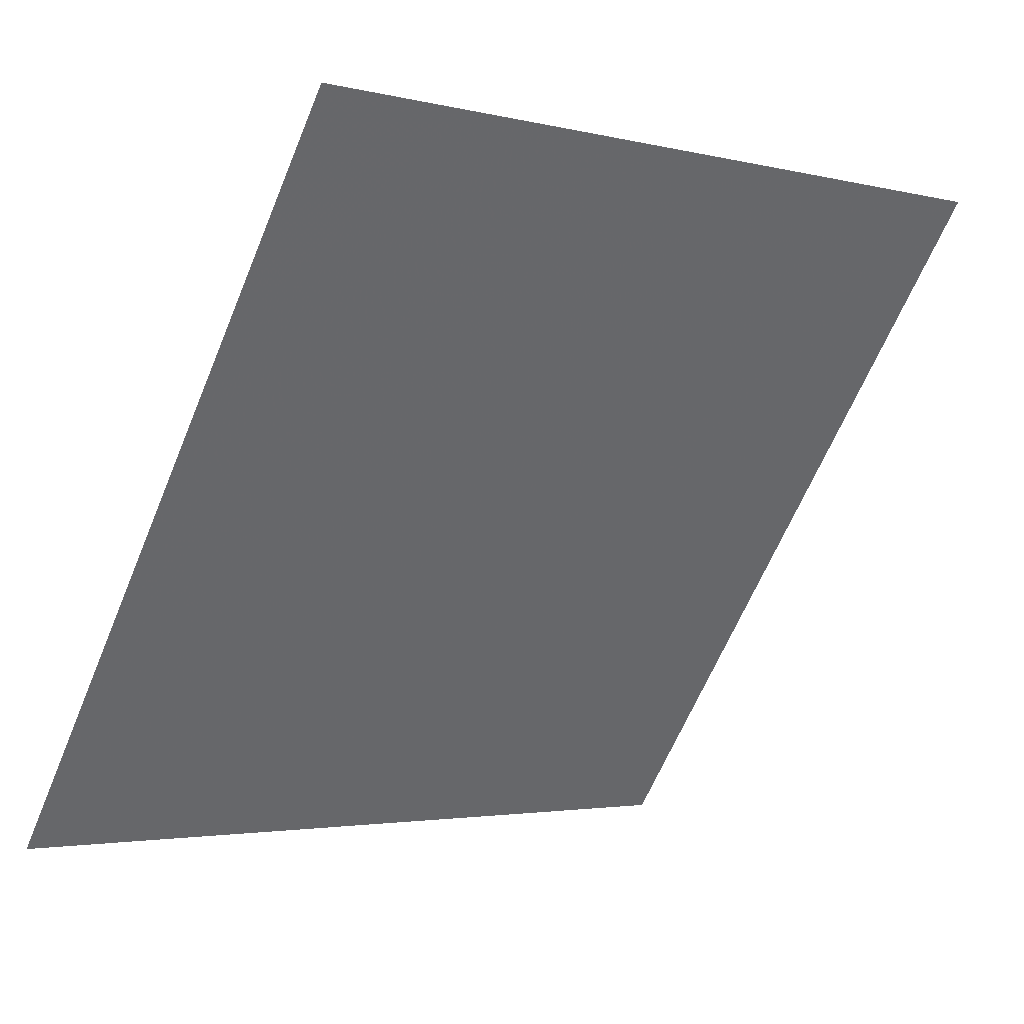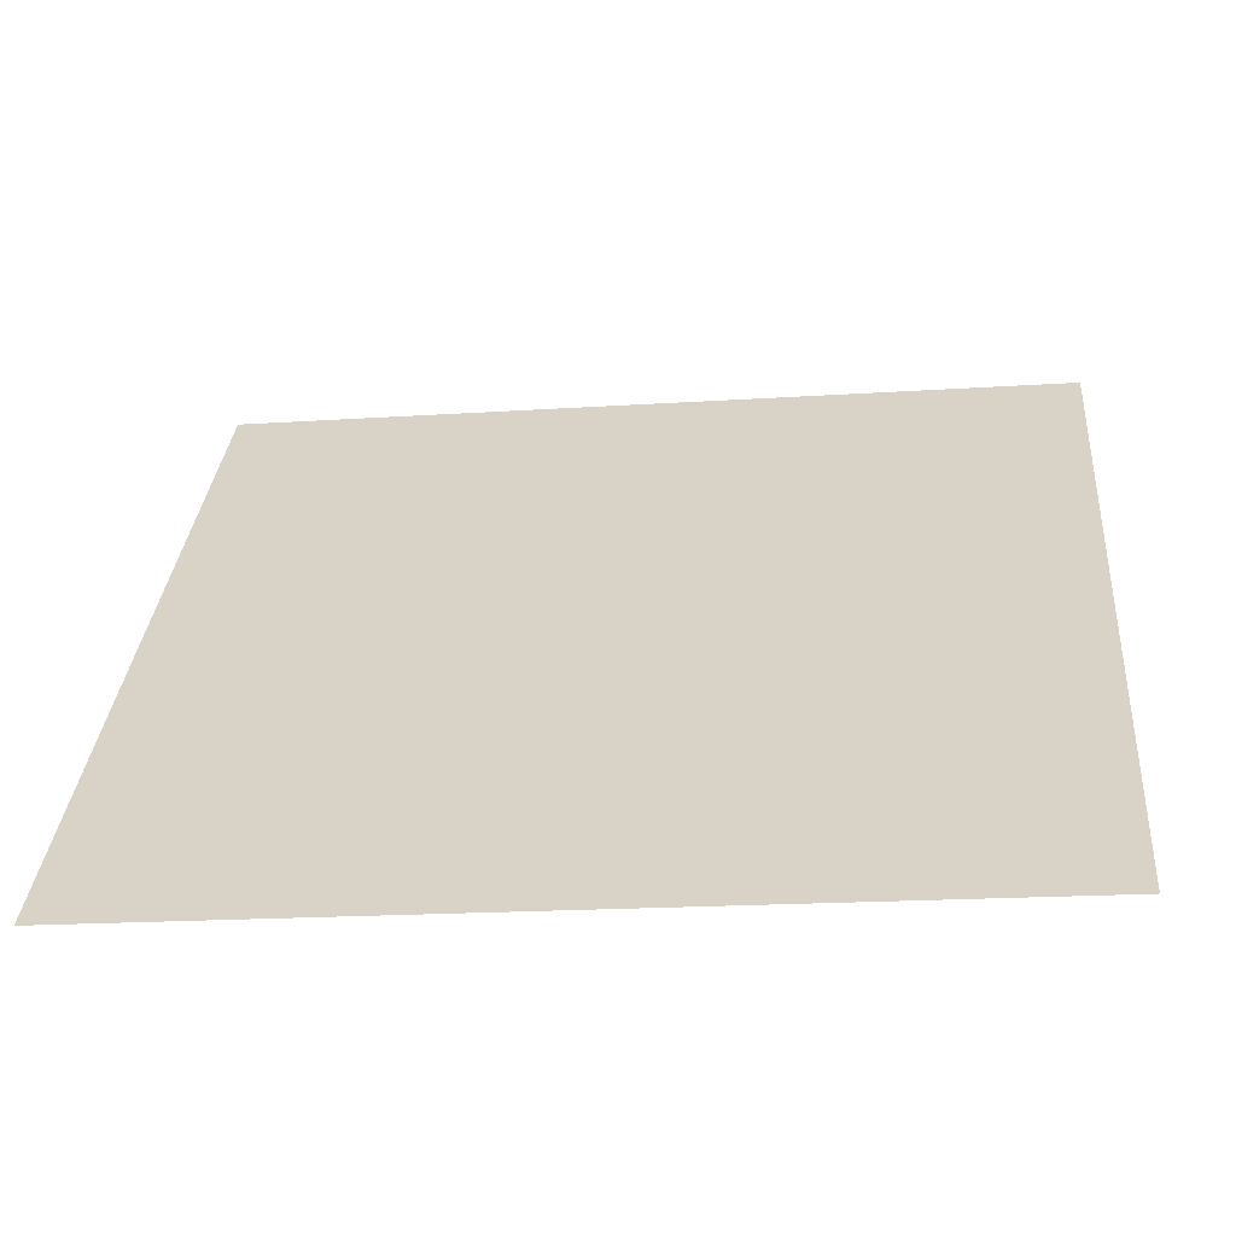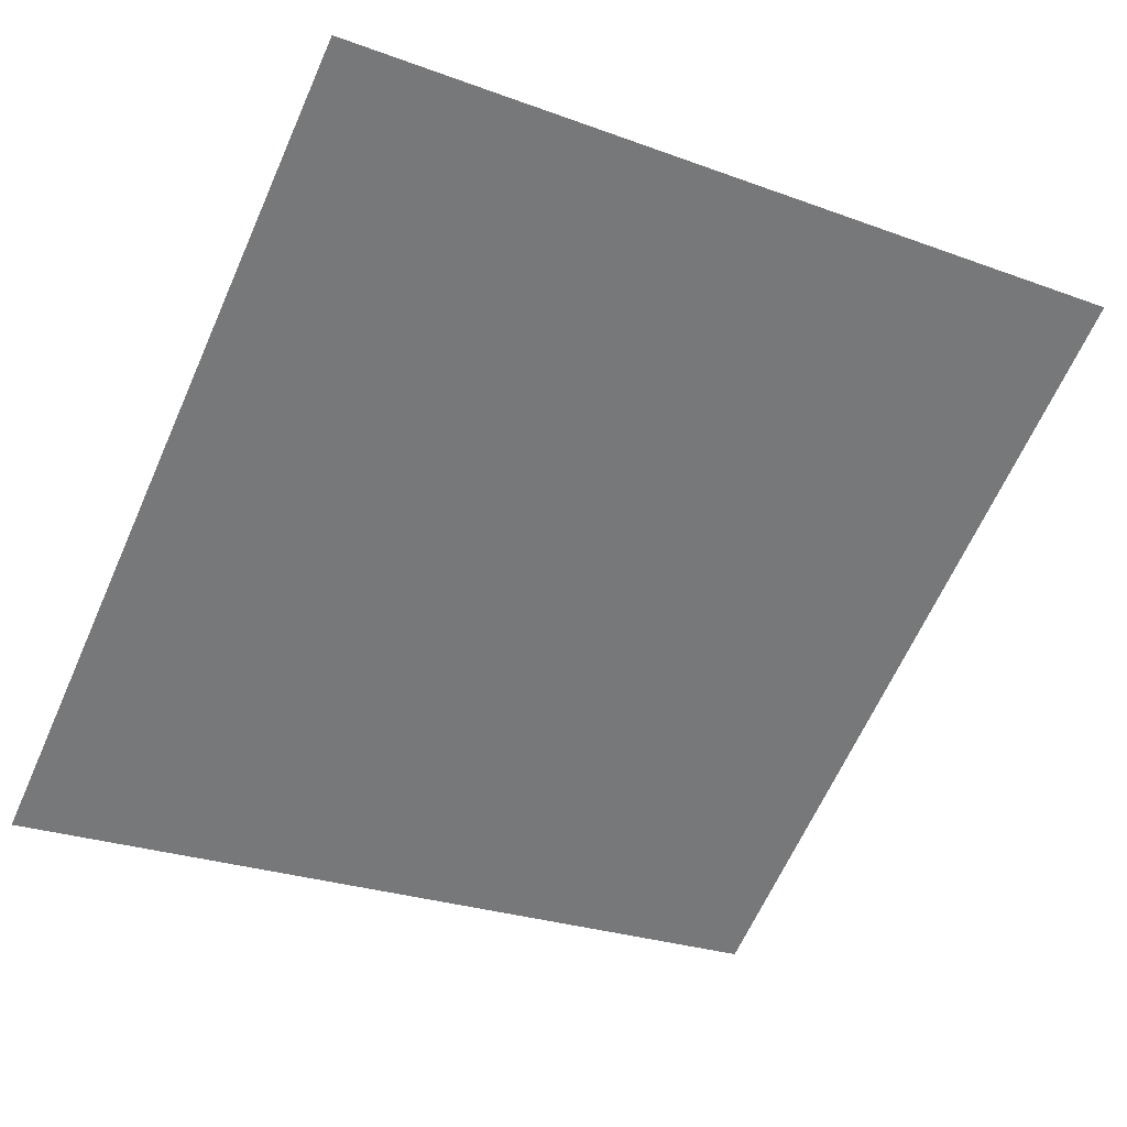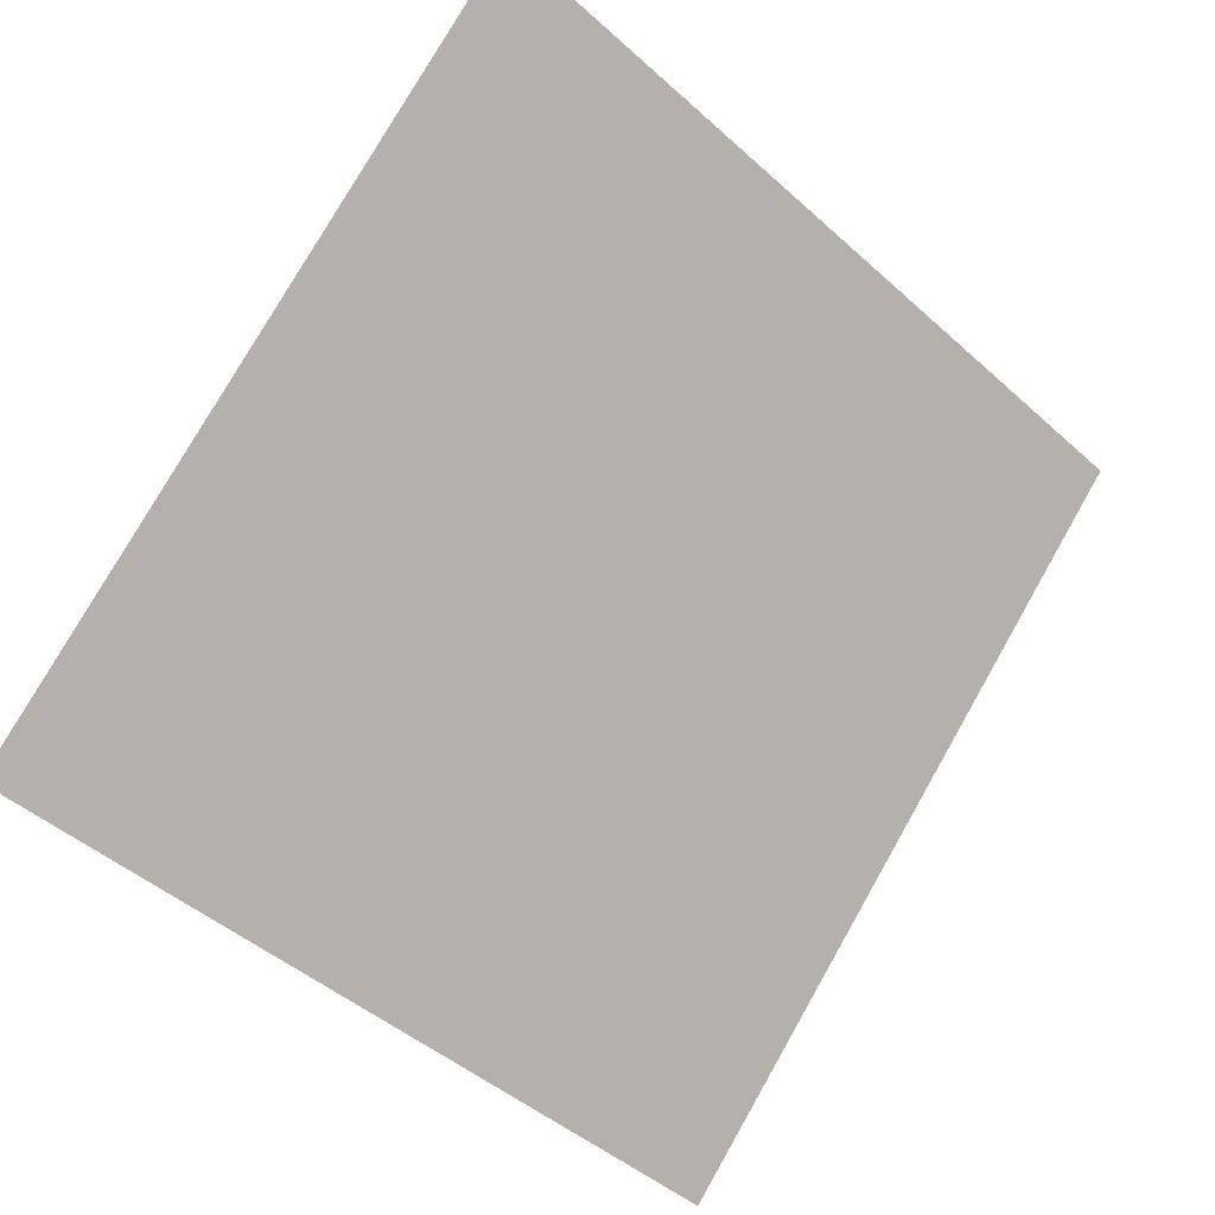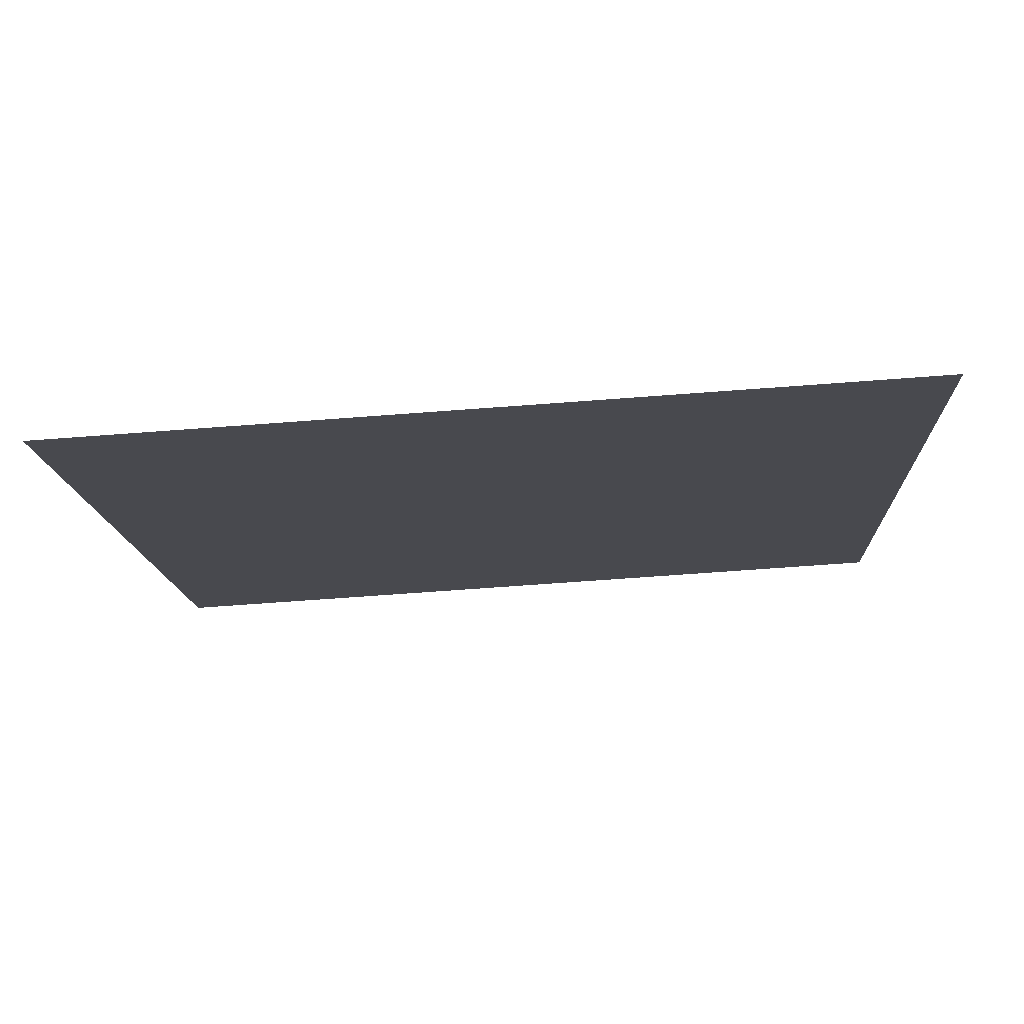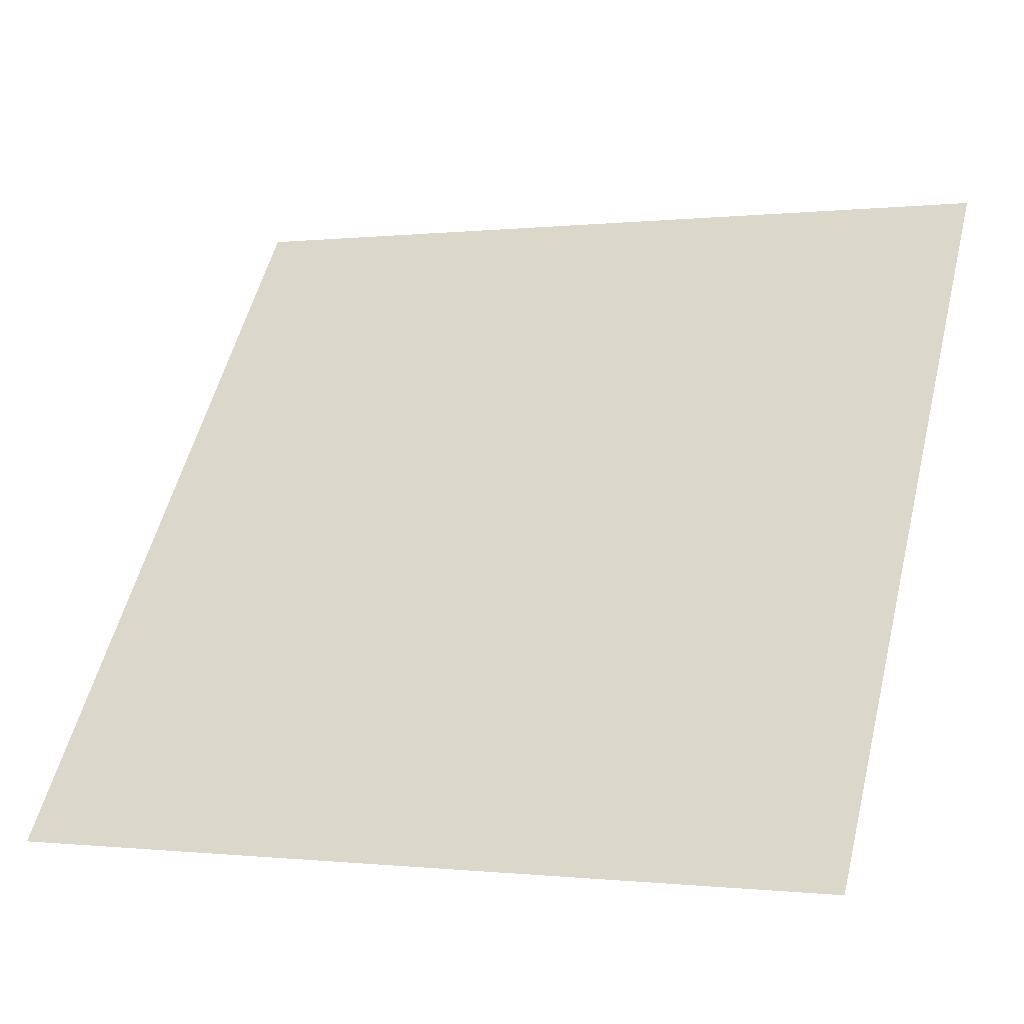
<metadata>
{"format":"obj","ext":"obj","renderer":"f3d","projection":"perspective","resolution":1024,"background":"white","views":[{"elev":-3.6,"azim":138.5,"up":"+Z"},{"elev":-23.0,"azim":5.8,"up":"+Z"},{"elev":-23.8,"azim":-29.3,"up":"+Y"},{"elev":76.3,"azim":120.2,"up":"+Y"},{"elev":-49.6,"azim":-175.4,"up":"+Y"},{"elev":-1.7,"azim":21.9,"up":"+Z"}]}
</metadata>
<code>
v 0.03914 0.9895 0.7801
v 0.03258 0.9896 0.7802
v 0.0327 0.9936 0.7854
v 0.03926 0.9934 0.7854
f 4 3 2 1

</code>
